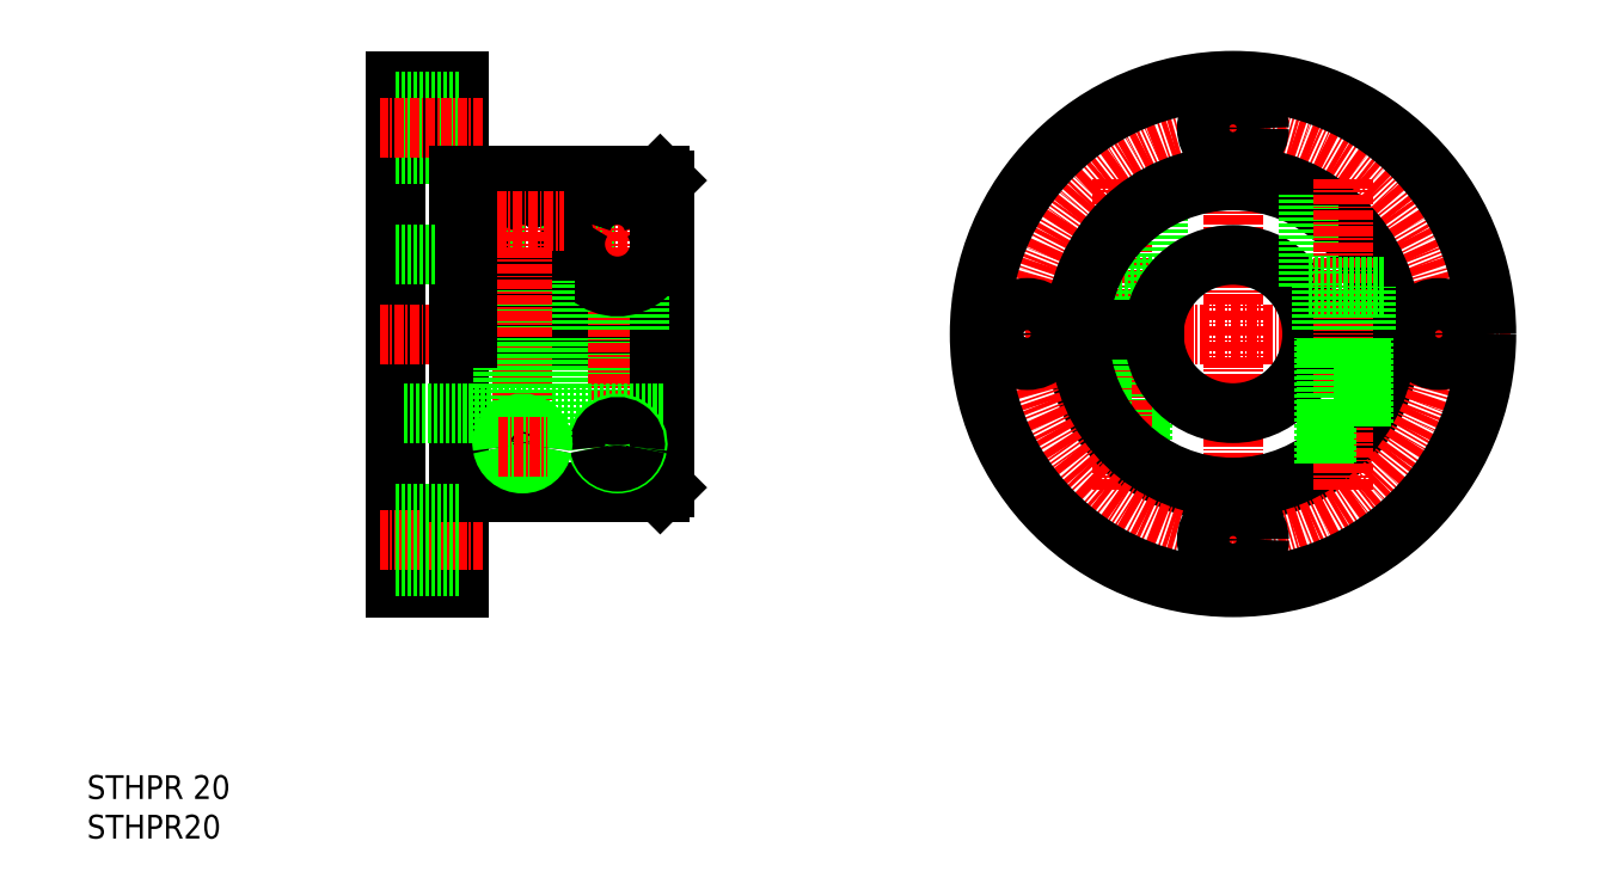
<metadata>
{"format":"dxf","ext":"dxf","renderer":"ezdxf+matplotlib","layout":"modelspace","background":"white","min_lineweight":24,"dpi":150}
</metadata>
<code>
0
SECTION
2
ENTITIES
0
LINE
8
0
10
77.74
20
73
30
0
11
77.74
21
137
31
0
0
LINE
8
0
10
85.74
20
73
30
0
11
85.74
21
137
31
0
0
LINE
8
CENTER
10
183.5
20
140
30
0
11
183.5
21
70
31
0
0
LINE
8
CENTER
10
114.7
20
105
30
0
11
75.74
21
105
31
0
0
LINE
8
0
10
85.74
20
73
30
0
11
77.74
21
73
31
0
0
LINE
8
CENTER
10
88.74
20
79
30
0
11
75.74
21
79
31
0
0
LINE
8
CENTER
10
218.5
20
105
30
0
11
148.5
21
105
31
0
0
LINE
8
0
10
85.74
20
137
30
0
11
77.74
21
137
31
0
0
LINE
8
0
10
87.74
20
115
30
0
11
111.7
21
115
31
0
0
LINE
8
0
10
85.74
20
85
30
0
11
111.1
21
85
31
0
0
LINE
8
CENTER
10
108.8
20
90.72
30
0
11
102.7
21
90.72
31
0
0
LINE
8
0
10
86.74
20
104.5
30
0
11
111.7
21
104.5
31
0
0
LINE
8
0
10
87.74
20
105.5
30
0
11
111.7
21
105.5
31
0
0
LINE
8
CENTER
10
111
20
119.3
30
0
11
100.5
21
119.3
31
0
0
LINE
8
0
10
85.74
20
97
30
0
11
85.74
21
105
31
0
0
LINE
8
0
10
85.74
20
113
30
0
11
85.74
21
105
31
0
0
LINE
8
0
10
87.74
20
125
30
0
11
87.74
21
105.5
31
0
0
LINE
8
0
10
107.9
20
90.72
30
0
11
107.9
21
104.5
31
0
0
LINE
8
0
10
103.6
20
90.72
30
0
11
103.6
21
104.5
31
0
0
LINE
8
0
10
103.2
20
90.72
30
0
11
103.2
21
104.5
31
0
0
LINE
8
0
10
108.2
20
90.72
30
0
11
108.2
21
104.5
31
0
0
LINE
8
CENTER
10
105.7
20
86.64
30
0
11
105.7
21
125
31
0
0
LINE
8
0
10
111.1
20
104.5
30
0
11
111.1
21
85
31
0
0
LINE
8
0
10
111.7
20
85.6
30
0
11
111.7
21
104.5
31
0
0
LINE
8
0
10
111.7
20
124.4
30
0
11
111.7
21
105.5
31
0
0
LINE
8
0
10
111.1
20
125
30
0
11
111.1
21
105.5
31
0
0
LINE
8
0
10
111.1
20
125
30
0
11
111.7
21
124.4
31
0
0
LINE
8
0
10
78.74
20
95
30
0
11
111.7
21
95
31
0
0
LINE
8
0
10
77.74
20
115
30
0
11
85.74
21
115
31
0
0
LINE
8
0
10
171.7
20
88.86
30
0
11
171.7
21
104.5
31
0
0
LINE
8
0
10
172
20
88.64
30
0
11
172
21
104.5
31
0
0
LINE
8
0
10
167.3
20
93.26
30
0
11
167.3
21
104.5
31
0
0
LINE
8
CENTER
10
169.5
20
85.38
30
0
11
169.5
21
124.6
31
0
0
LINE
8
0
10
203.5
20
104.5
30
0
11
193.5
21
104.5
31
0
0
LINE
8
0
10
163.5
20
104.5
30
0
11
173.5
21
104.5
31
0
0
LINE
8
0
10
167
20
93.7
30
0
11
167
21
104.5
31
0
0
LINE
8
0
10
174
20
111
30
0
11
174
21
122.6
31
0
0
LINE
8
0
10
174
20
111
30
0
11
164.4
21
111
31
0
0
LINE
8
0
10
111.1
20
85
30
0
11
111.7
21
85.6
31
0
0
LINE
8
0
10
87.74
20
125
30
0
11
111.1
21
125
31
0
0
ARC
8
0
10
183.5
20
105
30
0
40
20
50
181.4
51
358.6
0
LINE
8
0
10
172.3
20
105.5
30
0
11
172.3
21
111
31
0
0
LINE
8
0
10
166.7
20
105.5
30
0
11
166.7
21
111
31
0
0
LINE
8
0
10
108.5
20
105.5
30
0
11
108.5
21
111.8
31
0
0
LINE
8
0
10
102.9
20
105.5
30
0
11
102.9
21
111.8
31
0
0
ARC
8
0
10
105.7
20
91.18
30
0
40
2.542
50
190.5
51
349.5
0
ARC
8
0
10
105.7
20
91.08
30
0
40
2.223
50
189.4
51
350.6
0
ARC
8
0
10
105.7
20
91.16
30
0
40
2.539
50
350
51
190
0
ARC
8
0
10
105.7
20
91.04
30
0
40
2.218
50
351.5
51
188.5
0
ARC
8
0
10
105.7
20
117.9
30
0
40
4.711
50
17.21
51
162.8
0
ARC
8
0
10
105.7
20
116.4
30
0
40
5.364
50
147
51
32.97
0
LINE
8
0
10
85.74
20
82.3
30
0
11
77.74
21
82.3
31
0
0
CIRCLE
8
CENTER
10
183.5
20
105
30
0
40
26
0
CIRCLE
8
0
10
183.5
20
105
30
0
40
32
0
CIRCLE
8
0
10
183.5
20
79
30
0
40
3.3
0
ARC
8
0
10
183.5
20
105
30
0
40
10
50
182.9
51
357.1
0
ARC
8
0
10
183.5
20
105
30
0
40
10
50
2.866
51
177.1
0
ARC
8
0
10
183.5
20
105
30
0
40
19.4
50
181.5
51
358.5
0
ARC
8
0
10
183.5
20
105
30
0
40
19.4
50
1.477
51
178.5
0
ARC
8
0
10
183.5
20
105
30
0
40
20
50
1.433
51
178.6
0
LINE
8
0
10
163.5
20
105.5
30
0
11
173.5
21
105.5
31
0
0
LINE
8
0
10
203.5
20
105.5
30
0
11
193.5
21
105.5
31
0
0
CIRCLE
8
0
10
209.5
20
105
30
0
40
3.3
0
CIRCLE
8
0
10
183.5
20
131
30
0
40
3.3
0
CIRCLE
8
0
10
157.5
20
105
30
0
40
3.3
0
LINE
8
0
10
193
20
111
30
0
11
193
21
122.6
31
0
0
LINE
8
CENTER
10
197.5
20
85.38
30
0
11
197.5
21
124.6
31
0
0
LINE
8
0
10
200.3
20
105.5
30
0
11
200.3
21
111
31
0
0
LINE
8
0
10
194.7
20
105.5
30
0
11
194.7
21
111
31
0
0
LINE
8
0
10
193
20
111
30
0
11
202.6
21
111
31
0
0
LINE
8
0
10
200
20
93.7
30
0
11
200
21
104.5
31
0
0
LINE
8
0
10
199.7
20
93.26
30
0
11
199.7
21
104.5
31
0
0
LINE
8
0
10
195
20
88.64
30
0
11
195
21
104.5
31
0
0
LINE
8
0
10
195.3
20
88.86
30
0
11
195.3
21
104.5
31
0
0
LINE
8
0
10
85.74
20
75.7
30
0
11
77.74
21
75.7
31
0
0
LINE
8
0
10
85.74
20
134.3
30
0
11
77.74
21
134.3
31
0
0
LINE
8
0
10
85.74
20
127.7
30
0
11
77.74
21
127.7
31
0
0
LINE
8
CENTER
10
88.74
20
131
30
0
11
75.74
21
131
31
0
0
ARC
8
0
10
93.74
20
116.4
30
0
40
5.364
50
147
51
32.97
0
LINE
8
0
10
96.54
20
105.5
30
0
11
96.54
21
111.8
31
0
0
LINE
8
0
10
90.94
20
105.5
30
0
11
90.94
21
111.8
31
0
0
LINE
8
CENTER
10
93.74
20
86.64
30
0
11
93.74
21
125
31
0
0
ARC
8
0
10
93.74
20
117.9
30
0
40
4.711
50
17.21
51
162.8
0
LINE
8
CENTER
10
88.46
20
119.3
30
0
11
99.03
21
119.3
31
0
0
LINE
8
0
10
91.24
20
90.72
30
0
11
91.24
21
104.5
31
0
0
LINE
8
0
10
96.24
20
90.72
30
0
11
96.24
21
104.5
31
0
0
LINE
8
0
10
95.94
20
90.72
30
0
11
95.94
21
104.5
31
0
0
LINE
8
0
10
91.55
20
90.72
30
0
11
91.55
21
104.5
31
0
0
ARC
8
0
10
93.74
20
91.04
30
0
40
2.218
50
351.5
51
188.5
0
ARC
8
0
10
93.74
20
91.16
30
0
40
2.539
50
350
51
190
0
ARC
8
0
10
93.74
20
91.08
30
0
40
2.223
50
189.4
51
350.6
0
ARC
8
0
10
93.74
20
91.18
30
0
40
2.542
50
190.5
51
349.5
0
LINE
8
CENTER
10
90.67
20
90.72
30
0
11
96.82
21
90.72
31
0
0
TEXT
8
0
10
38.74
20
41.25
30
0
40
3
1
STHPR20
11
38.74
21
42.75
31
0
73
     2
0
TEXT
8
0
10
38.74
20
46.25
30
0
40
3
1
STHPR 20
11
38.74
21
47.75
31
0
73
     2
0
LINE
8
0
10
86.74
20
125
30
0
11
86.74
21
104.5
31
0
0
LINE
8
0
10
86.74
20
125
30
0
11
85.74
21
125
31
0
0
ENDSEC
0
EOF

</code>
